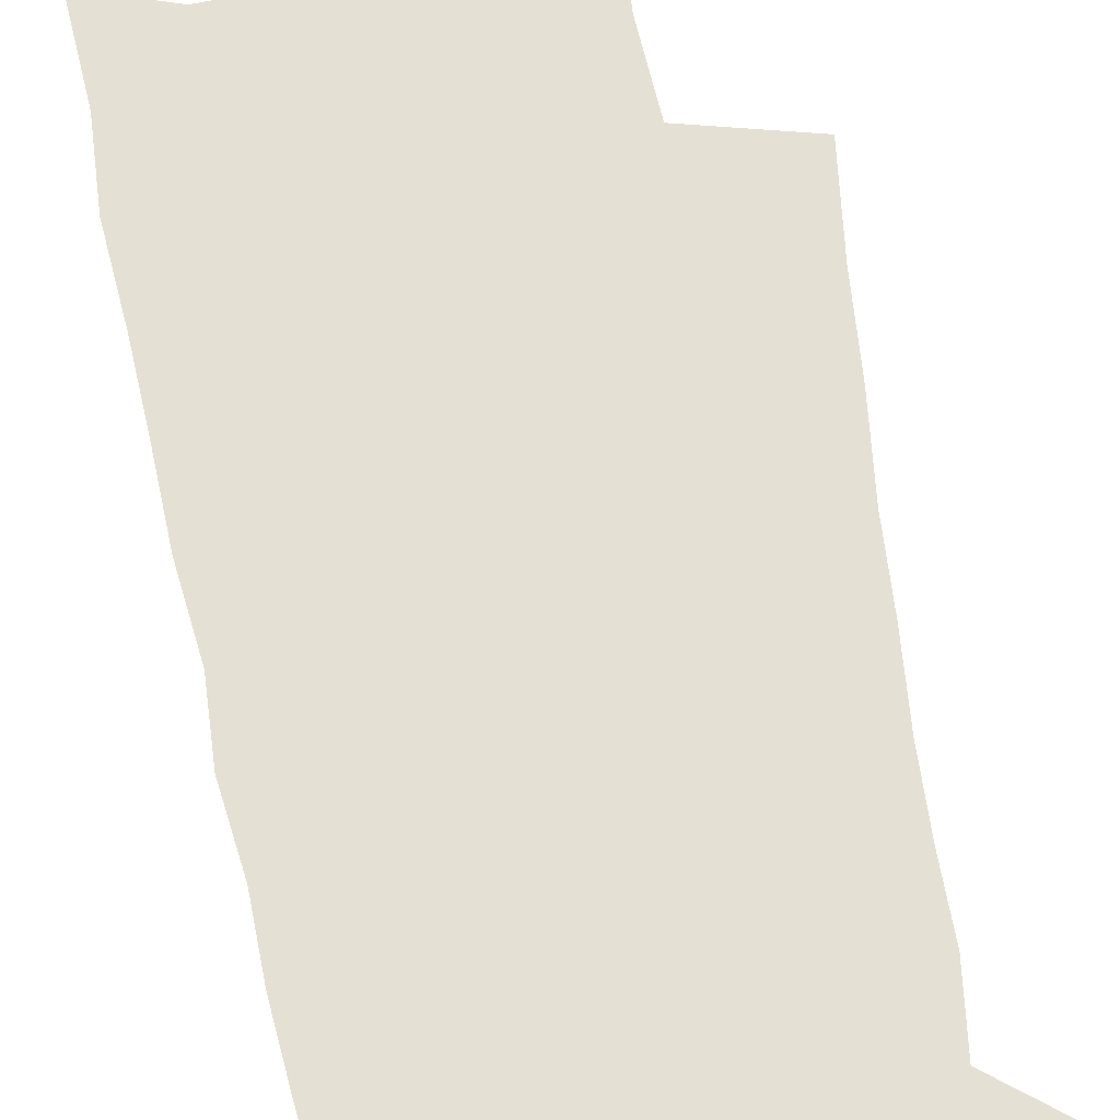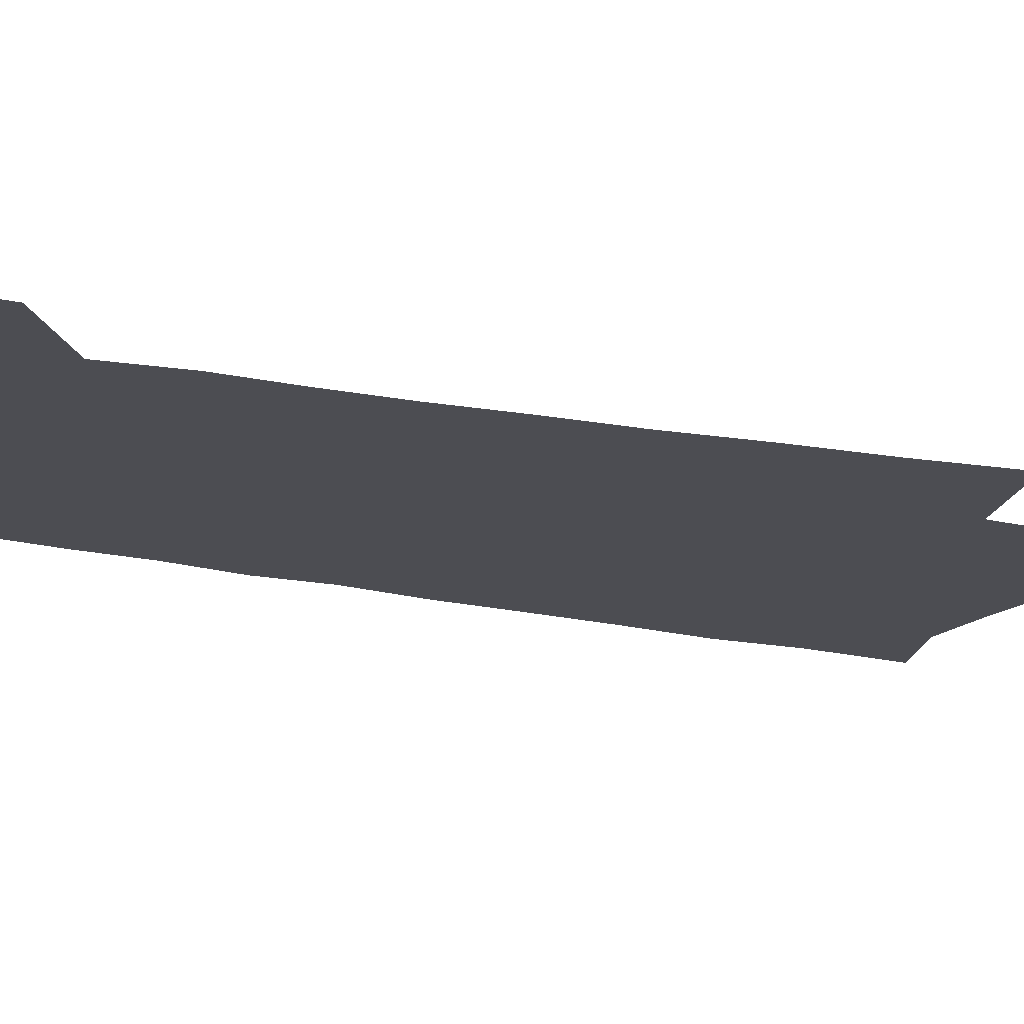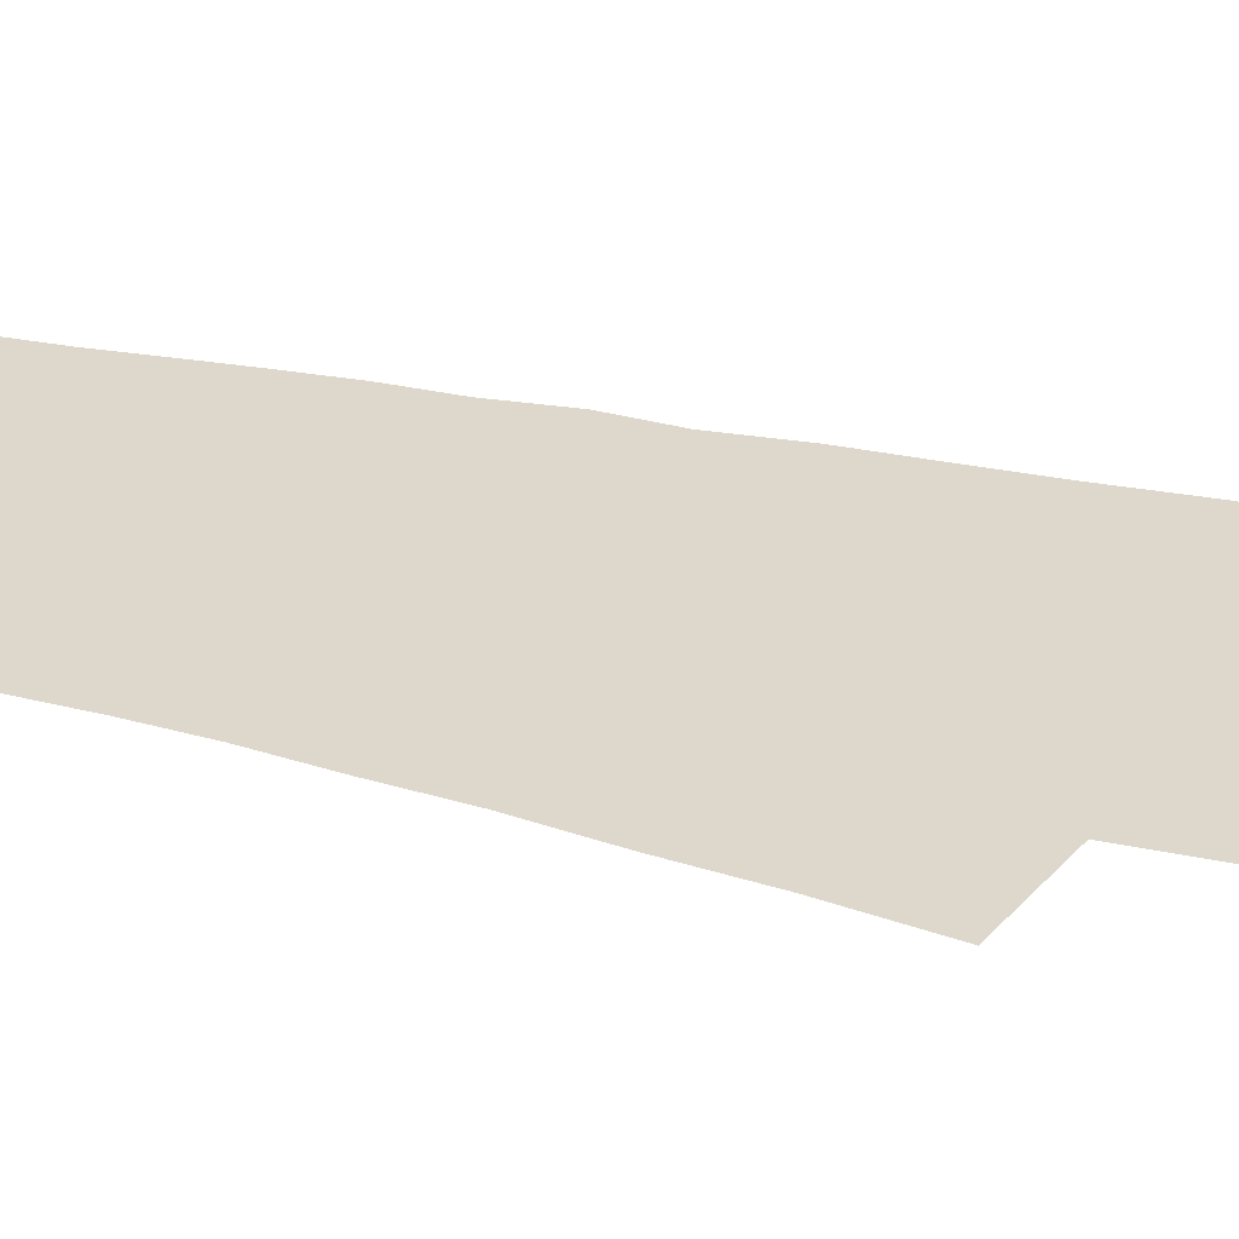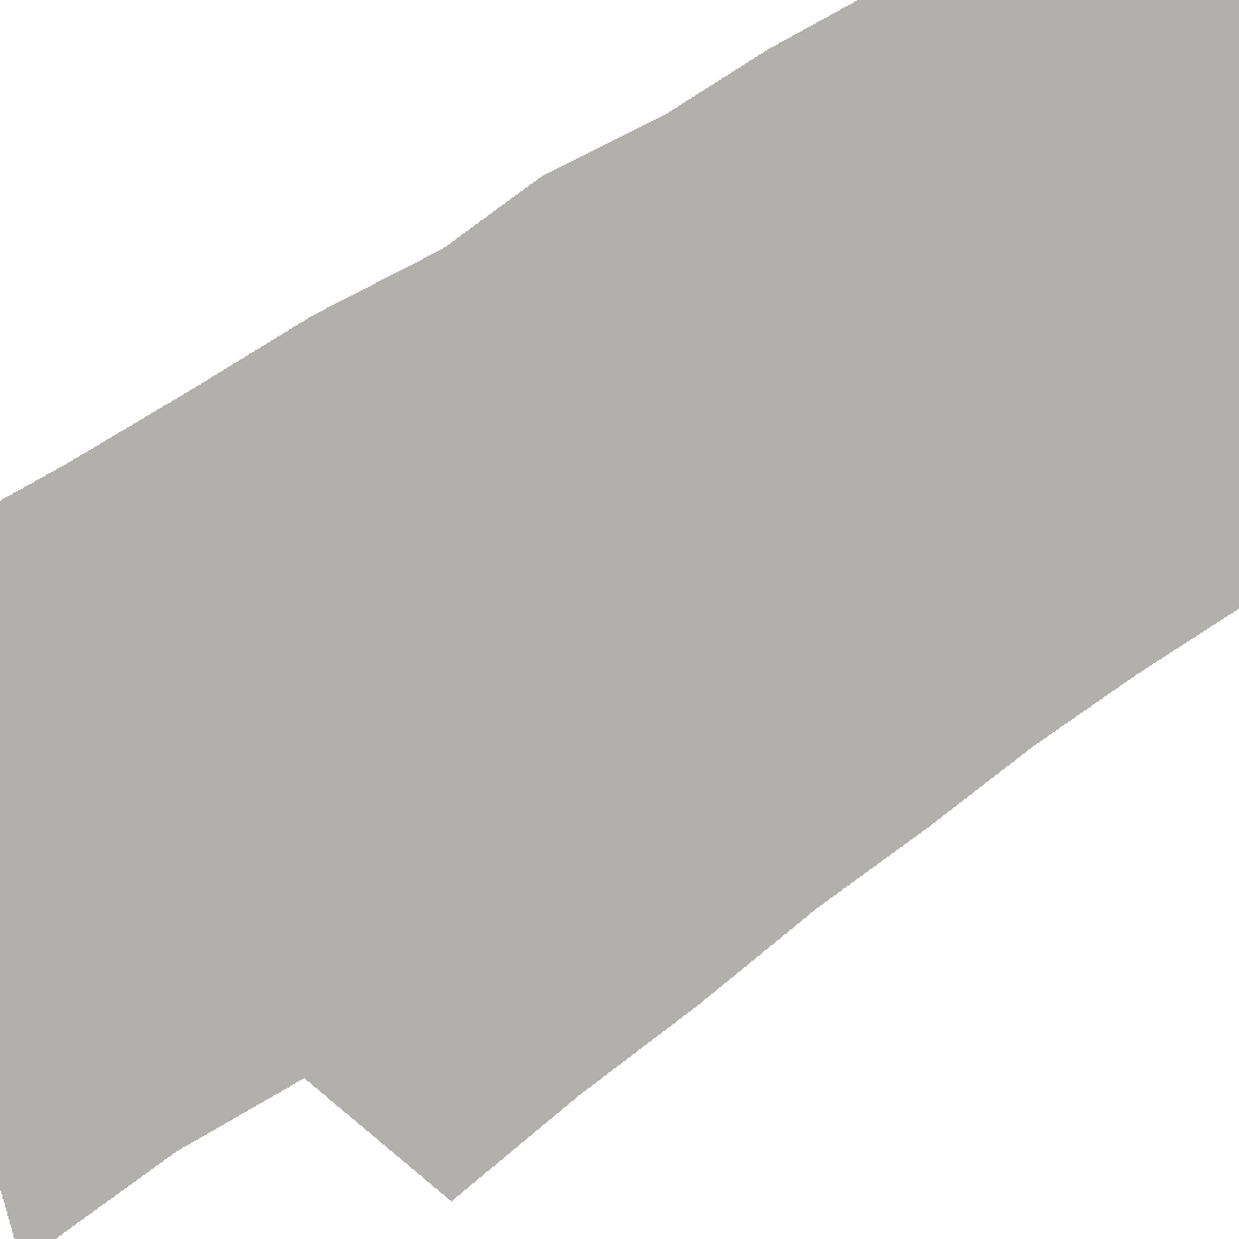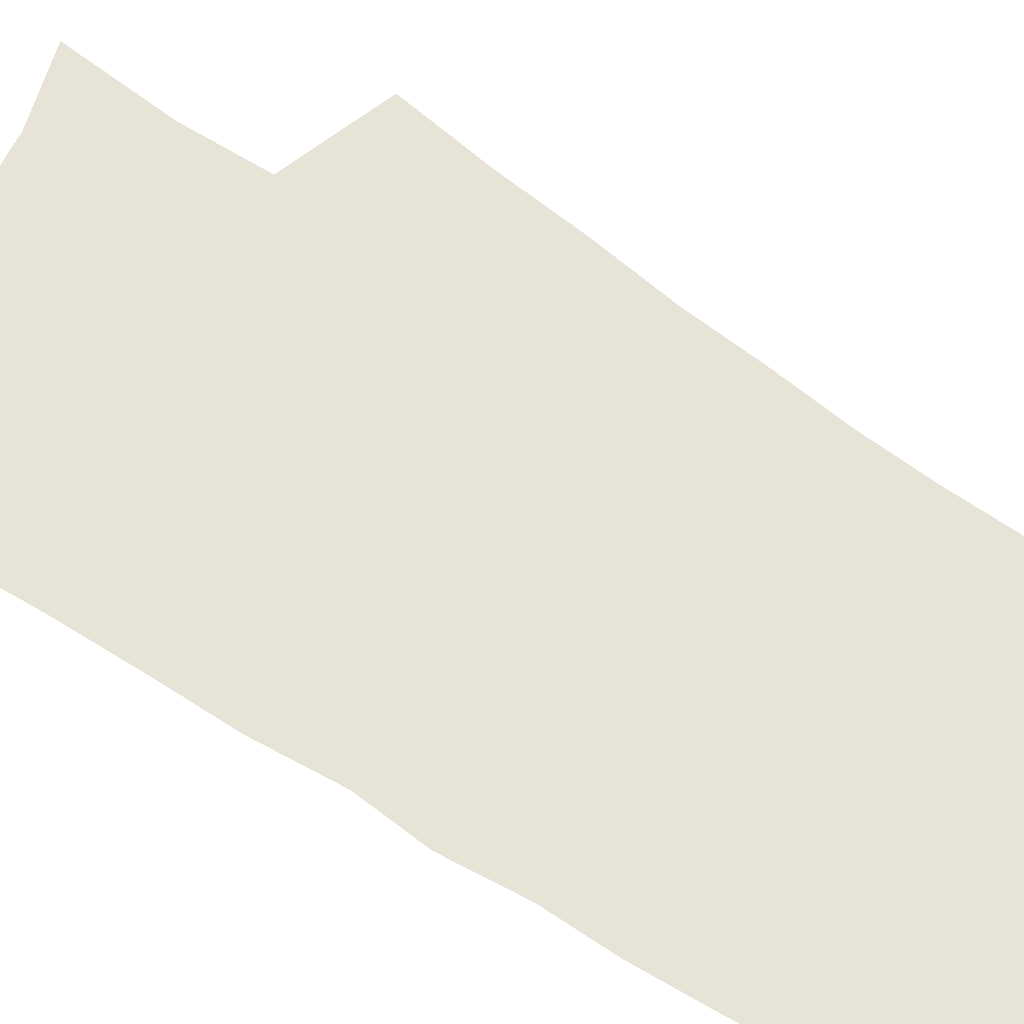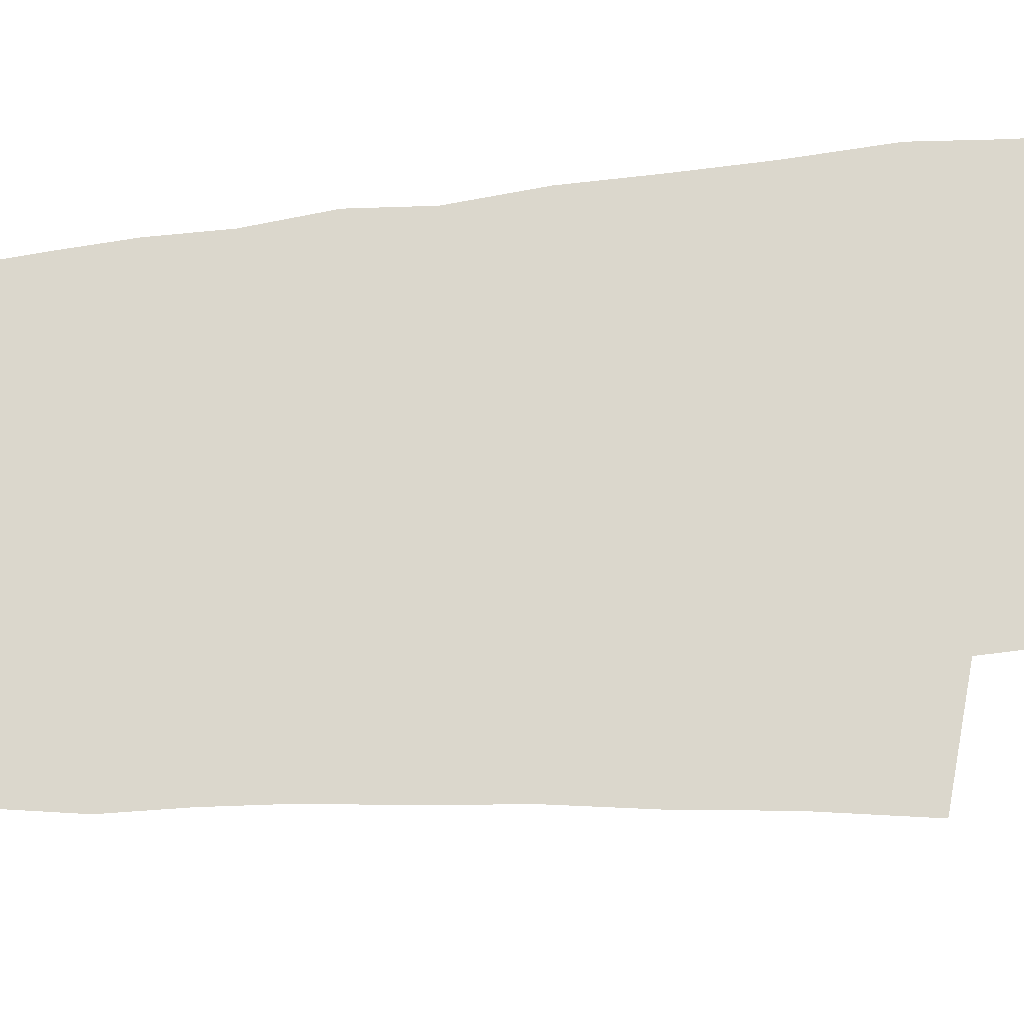
<metadata>
{"format":"obj","ext":"obj","renderer":"f3d","projection":"perspective","resolution":1024,"background":"white","views":[{"elev":65.4,"azim":168.4,"up":"+Z"},{"elev":-16.4,"azim":-116.9,"up":"+Z"},{"elev":31.1,"azim":-71.6,"up":"+Z"},{"elev":-78.7,"azim":122.2,"up":"+Z"},{"elev":61.9,"azim":124.3,"up":"+Z"},{"elev":73.1,"azim":-95.7,"up":"+Z"}]}
</metadata>
<code>
v 492.8 530.4 0
v 494 556.1 0
v 494.9 246.4 0
v 500.9 286.1 0
v 504.8 321.8 0
v 509.9 357.2 0
v 512.7 389.1 0
v 516.3 420.3 0
v 518.2 449.2 0
v 519 476.6 0
v 523.4 504.8 0
v 521.9 530.6 0
v 522.1 556.1 0
v 536.3 151.3 0
v 540 197.9 0
v 539 233.5 0
v 543.4 272.7 0
v 545.5 306.7 0
v 545 337.2 0
v 547.4 369.4 0
v 548.7 398.8 0
v 549 426.6 0
v 549.7 453.9 0
v 551 480.5 0
v 551.3 505.8 0
v 551.5 530.7 0
v 548 558.4 0
v 568.8 162.5 0
v 572.9 212 0
v 573.7 247.8 0
v 574.6 281.8 0
v 574.3 312.4 0
v 575.3 344.5 0
v 576.5 375.3 0
v 576 401.9 0
v 576.2 429.3 0
v 577.2 456.6 0
v 577.3 481.9 0
v 577.4 506.6 0
v 577.5 530.6 0
v 574.4 559 0
v 599.4 167.5 0
v 601.1 214 0
v 601.9 252.3 0
v 602.1 284.9 0
v 602.1 316.3 0
v 601.9 345.8 0
v 602.1 375.8 0
v 602.5 404.9 0
v 602.3 431.2 0
v 602.5 457.9 0
v 602.4 482.8 0
v 602.6 507.4 0
v 602 531.9 0
v 601.1 558 0
v 629.2 169.8 0
v 629.1 215.5 0
v 629.2 250.7 0
v 629.6 282 0
v 628.7 317 0
v 628.3 347.6 0
v 628 377 0
v 627.8 404.8 0
v 627.7 431.3 0
v 627.3 457.8 0
v 627 483.2 0
v 626.8 507.7 0
v 626.8 531.9 0
v 626.7 557.7 0
v 658.9 170.3 0
v 657.6 211 0
v 657.7 245.5 0
v 657.9 278.4 0
v 656.8 312 0
v 656 343.6 0
v 655 373.9 0
v 654.6 402.3 0
v 653.7 430.1 0
v 653.1 456.6 0
v 653 482.2 0
v 652.3 507.5 0
v 652 532.4 0
v 652.2 557.4 0
v 691.9 158.1 0
v 690.3 198.9 0
v 692.7 231.7 0
v 690.6 268.1 0
v 689.7 301.9 0
v 689.2 333.8 0
v 686.2 366.9 0
v 688.1 394.9 0
v 684.9 425.1 0
v 684.9 452.5 0
v 683.2 479.8 0
v 681.1 506.5 0
v 678.7 532.6 0
v 677.6 557.9 0
v 691 601 0
f 11 12 1
f 1 12 2
f 12 13 2
f 16 17 3
f 3 17 4
f 17 18 4
f 4 18 5
f 18 19 5
f 5 19 6
f 19 20 6
f 6 20 7
f 20 21 7
f 7 21 8
f 21 22 8
f 8 22 9
f 22 23 9
f 9 23 10
f 23 24 10
f 10 24 11
f 24 25 11
f 11 25 12
f 25 26 12
f 12 26 13
f 26 27 13
f 14 28 15
f 28 29 15
f 15 29 16
f 29 30 16
f 16 30 17
f 30 31 17
f 17 31 18
f 31 32 18
f 18 32 19
f 32 33 19
f 19 33 20
f 33 34 20
f 20 34 21
f 34 35 21
f 21 35 22
f 35 36 22
f 22 36 23
f 36 37 23
f 23 37 24
f 37 38 24
f 24 38 25
f 38 39 25
f 25 39 26
f 39 40 26
f 26 40 27
f 40 41 27
f 28 42 29
f 42 43 29
f 29 43 30
f 43 44 30
f 30 44 31
f 44 45 31
f 31 45 32
f 45 46 32
f 32 46 33
f 46 47 33
f 33 47 34
f 47 48 34
f 34 48 35
f 48 49 35
f 35 49 36
f 49 50 36
f 36 50 37
f 50 51 37
f 37 51 38
f 51 52 38
f 38 52 39
f 52 53 39
f 39 53 40
f 53 54 40
f 40 54 41
f 54 55 41
f 42 56 43
f 56 57 43
f 43 57 44
f 57 58 44
f 44 58 45
f 58 59 45
f 45 59 46
f 59 60 46
f 46 60 47
f 60 61 47
f 47 61 48
f 61 62 48
f 48 62 49
f 62 63 49
f 49 63 50
f 63 64 50
f 50 64 51
f 64 65 51
f 51 65 52
f 65 66 52
f 52 66 53
f 66 67 53
f 53 67 54
f 67 68 54
f 54 68 55
f 68 69 55
f 56 70 57
f 70 71 57
f 57 71 58
f 71 72 58
f 58 72 59
f 72 73 59
f 59 73 60
f 73 74 60
f 60 74 61
f 74 75 61
f 61 75 62
f 75 76 62
f 62 76 63
f 76 77 63
f 63 77 64
f 77 78 64
f 64 78 65
f 78 79 65
f 65 79 66
f 79 80 66
f 66 80 67
f 80 81 67
f 67 81 68
f 81 82 68
f 68 82 69
f 82 83 69
f 70 84 71
f 84 85 71
f 71 85 72
f 85 86 72
f 72 86 73
f 86 87 73
f 73 87 74
f 87 88 74
f 74 88 75
f 88 89 75
f 75 89 76
f 89 90 76
f 76 90 77
f 90 91 77
f 77 91 78
f 91 92 78
f 78 92 79
f 92 93 79
f 79 93 80
f 93 94 80
f 80 94 81
f 94 95 81
f 81 95 82
f 95 96 82
f 82 96 83
f 96 97 83

</code>
